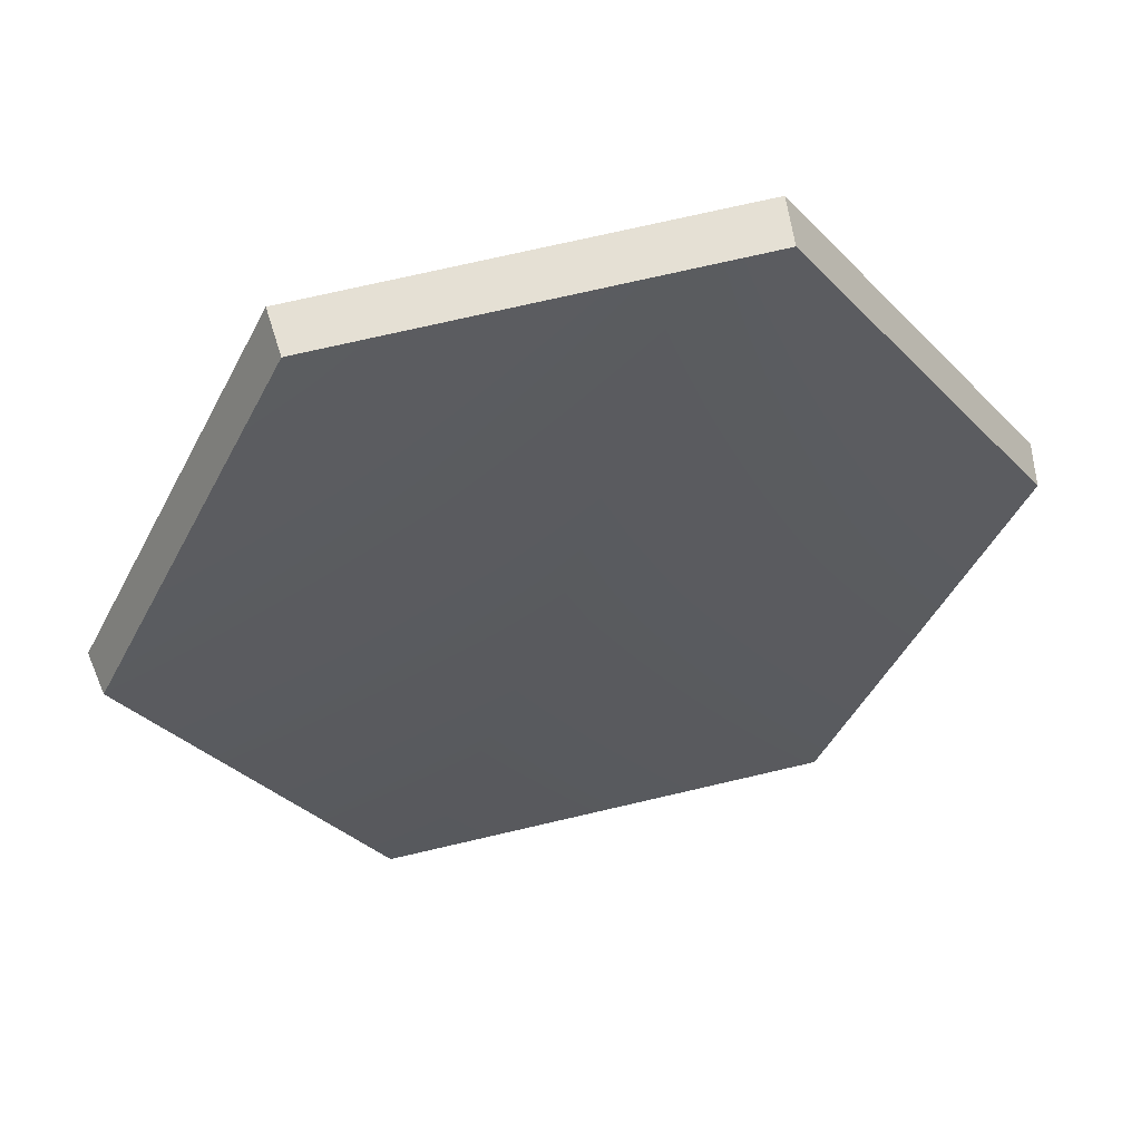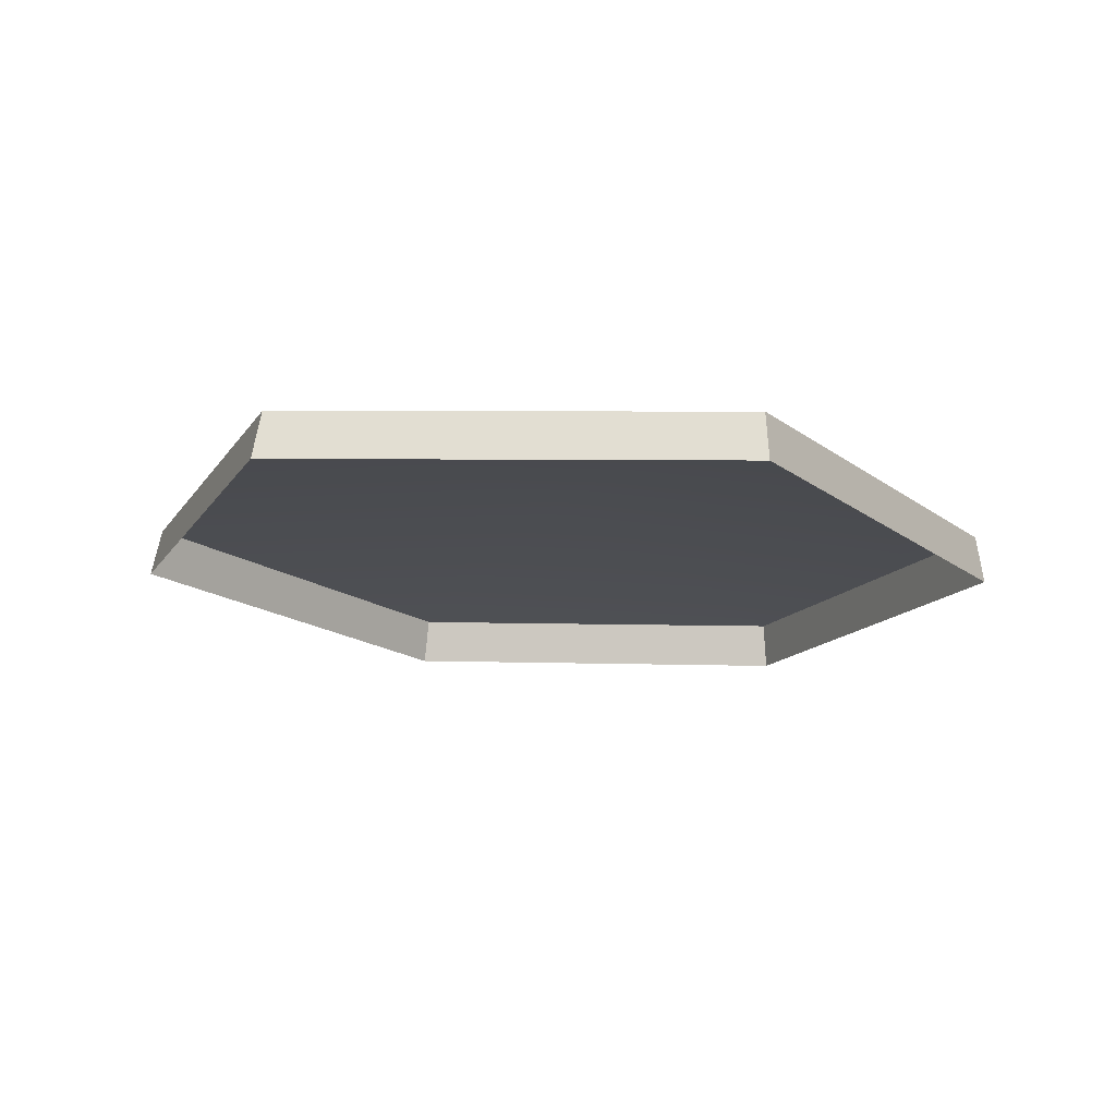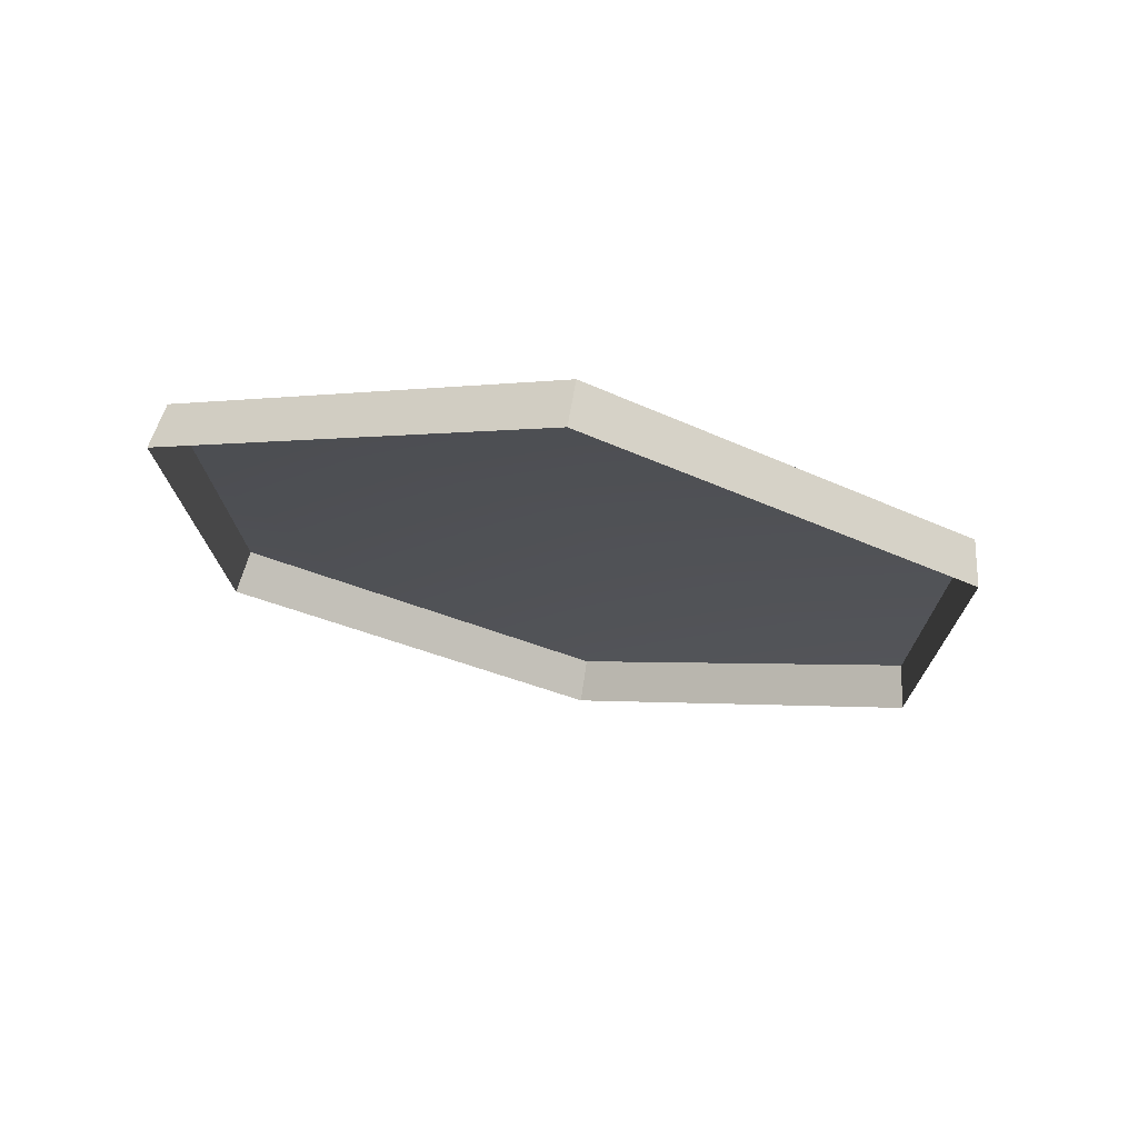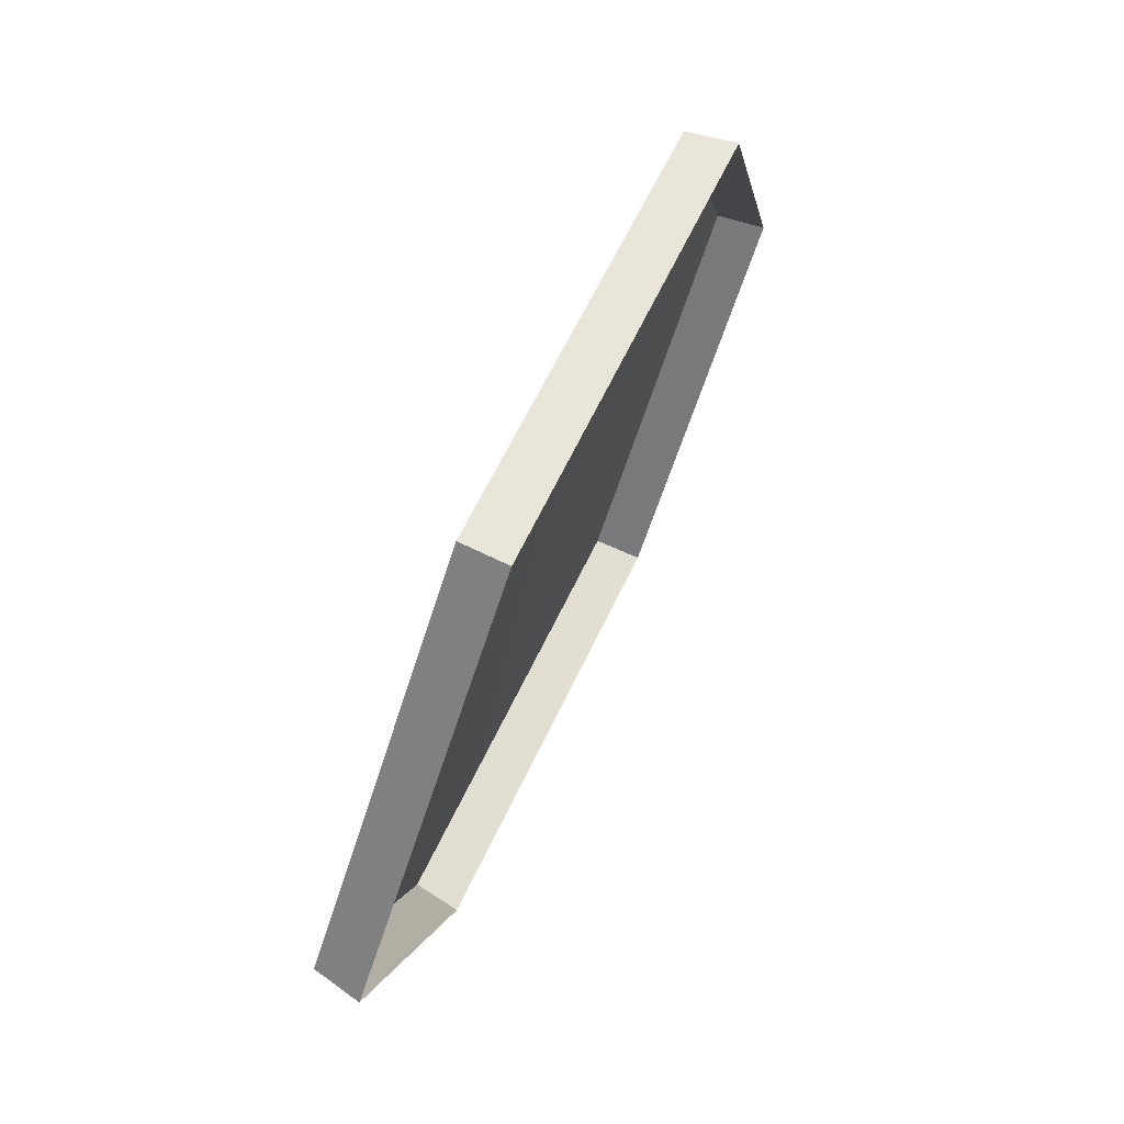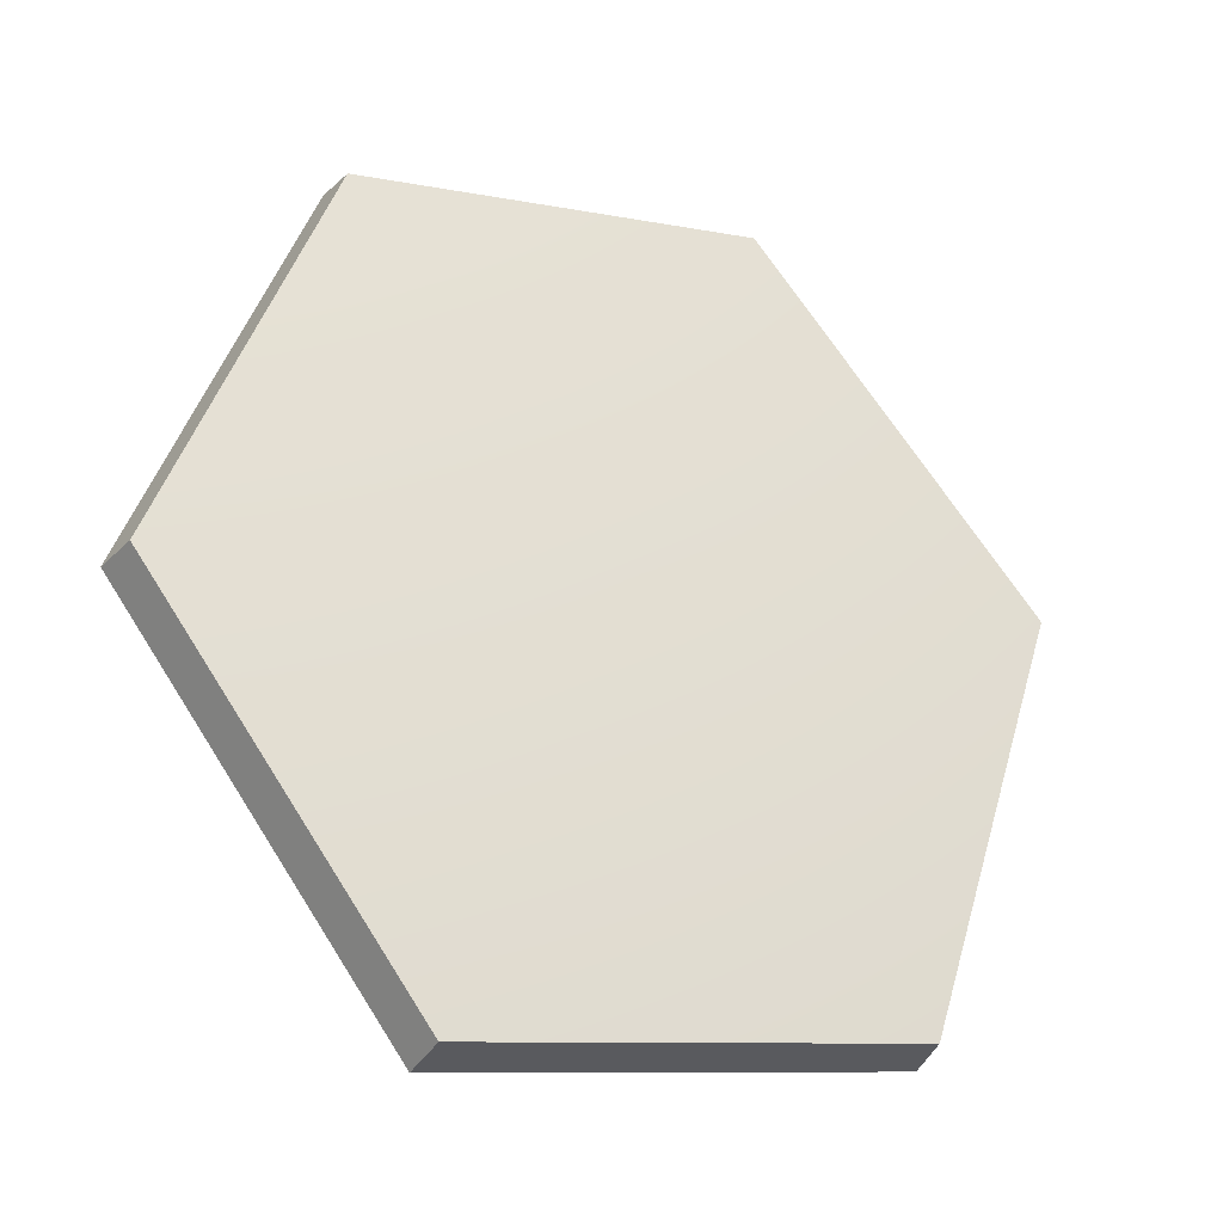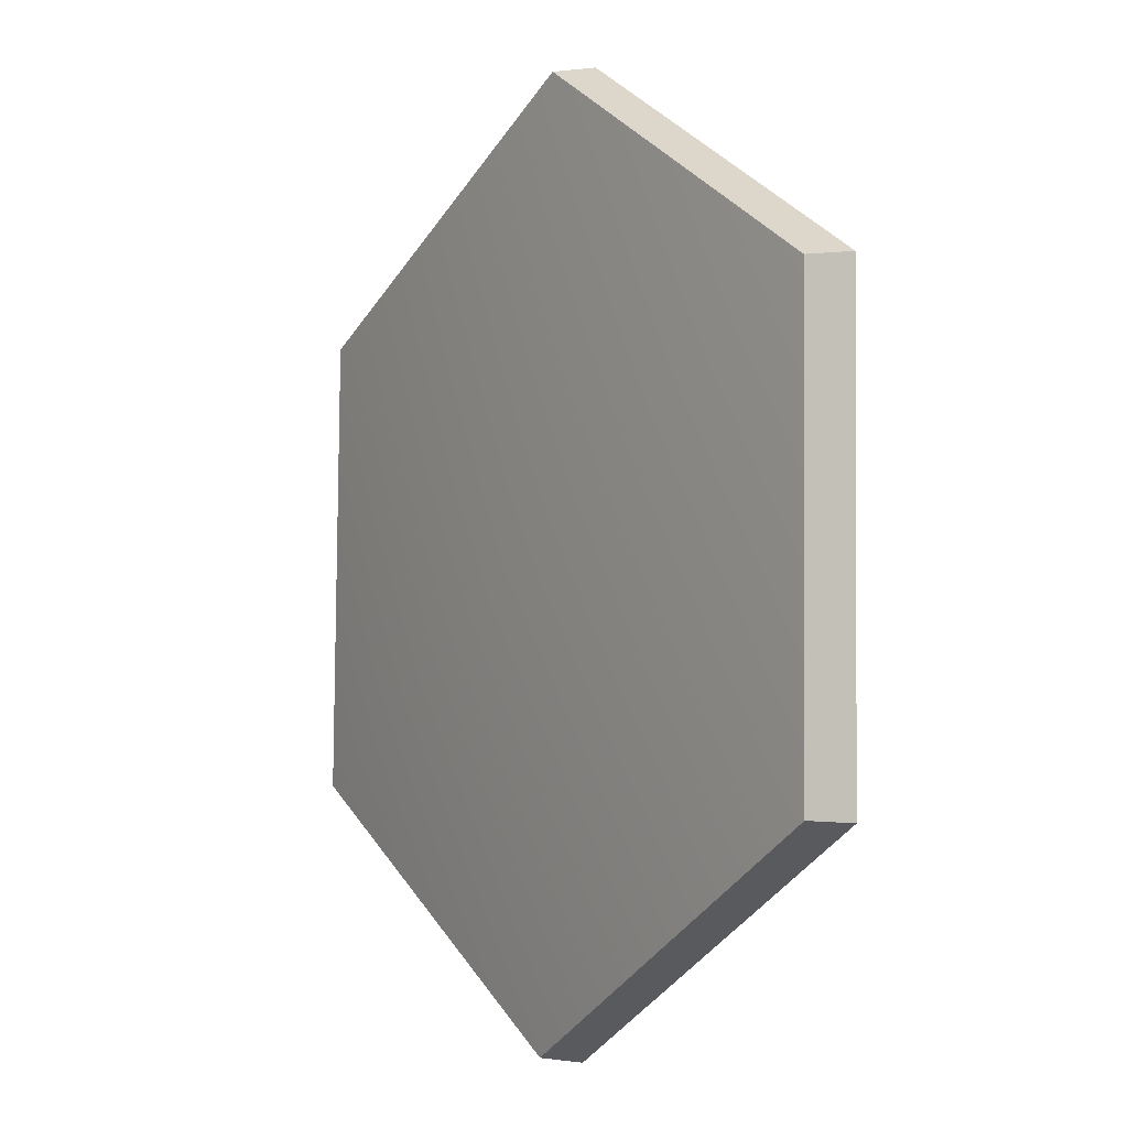
<metadata>
{"format":"obj","ext":"obj","renderer":"f3d","projection":"perspective","resolution":1024,"background":"white","views":[{"elev":72.9,"azim":-13.0,"up":"+Y"},{"elev":3.3,"azim":6.7,"up":"+Z"},{"elev":-1.3,"azim":30.9,"up":"+Z"},{"elev":-56.6,"azim":73.3,"up":"+Y"},{"elev":-9.3,"azim":-27.6,"up":"+Y"},{"elev":34.3,"azim":60.9,"up":"+Y"}]}
</metadata>
<code>
g shield_level1_5
v 0.1257 0.4682 -0.1855
v -0.000172 0.2435 -0.08818
v -0.1264 0.4682 -0.185
v -0.2651 0.2435 -0.107
v -0.1375 0.008872 -0.02949
v 0.1374 0.008872 -0.03003
v 0.2647 0.2435 -0.1081
v 0.128 0.4636 -0.2147
v 0.1257 0.4682 -0.1855
v -0.1264 0.4682 -0.185
v -0.1288 0.4636 -0.2142
v -0.1288 0.4636 -0.2142
v -0.1264 0.4682 -0.185
v -0.2651 0.2435 -0.107
v -0.2707 0.2345 -0.1346
v -0.2707 0.2345 -0.1346
v -0.2651 0.2435 -0.107
v -0.1375 0.008872 -0.02949
v -0.1405 -0.005129 -0.05543
v -0.1405 -0.005129 -0.05543
v -0.1375 0.008872 -0.02949
v 0.1374 0.008872 -0.03003
v 0.1403 -0.005129 -0.05598
v 0.1403 -0.005129 -0.05598
v 0.1374 0.008872 -0.03003
v 0.2647 0.2435 -0.1081
v 0.2701 0.2345 -0.1356
v 0.2701 0.2345 -0.1356
v 0.2647 0.2435 -0.1081
v 0.1257 0.4682 -0.1855
v 0.128 0.4636 -0.2147
g shield_level1_5_0
f 3 2 1
f 4 2 3
f 5 2 4
f 6 2 5
f 7 2 6
f 1 2 7
f 10 9 8
f 11 10 8
f 14 13 12
f 15 14 12
f 18 17 16
f 19 18 16
f 22 21 20
f 23 22 20
f 26 25 24
f 27 26 24
f 30 29 28
f 31 30 28

</code>
